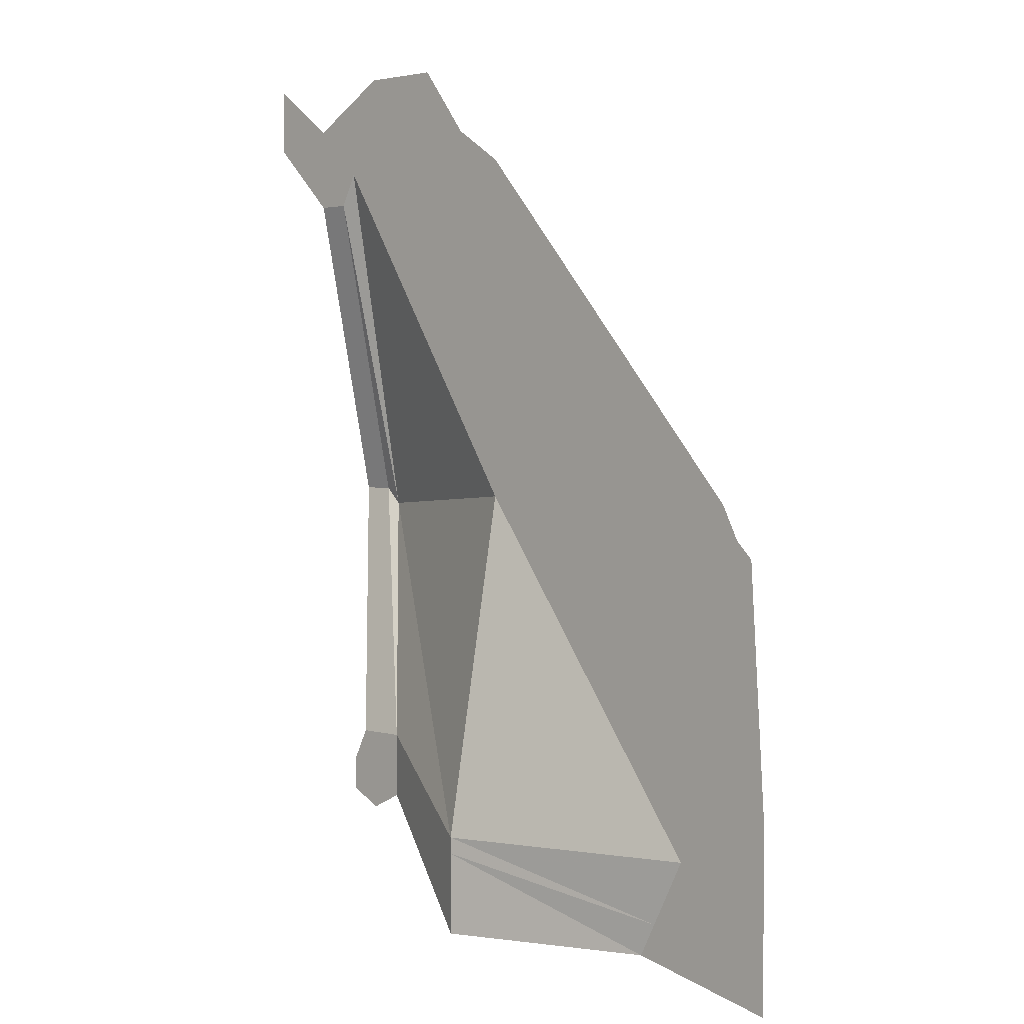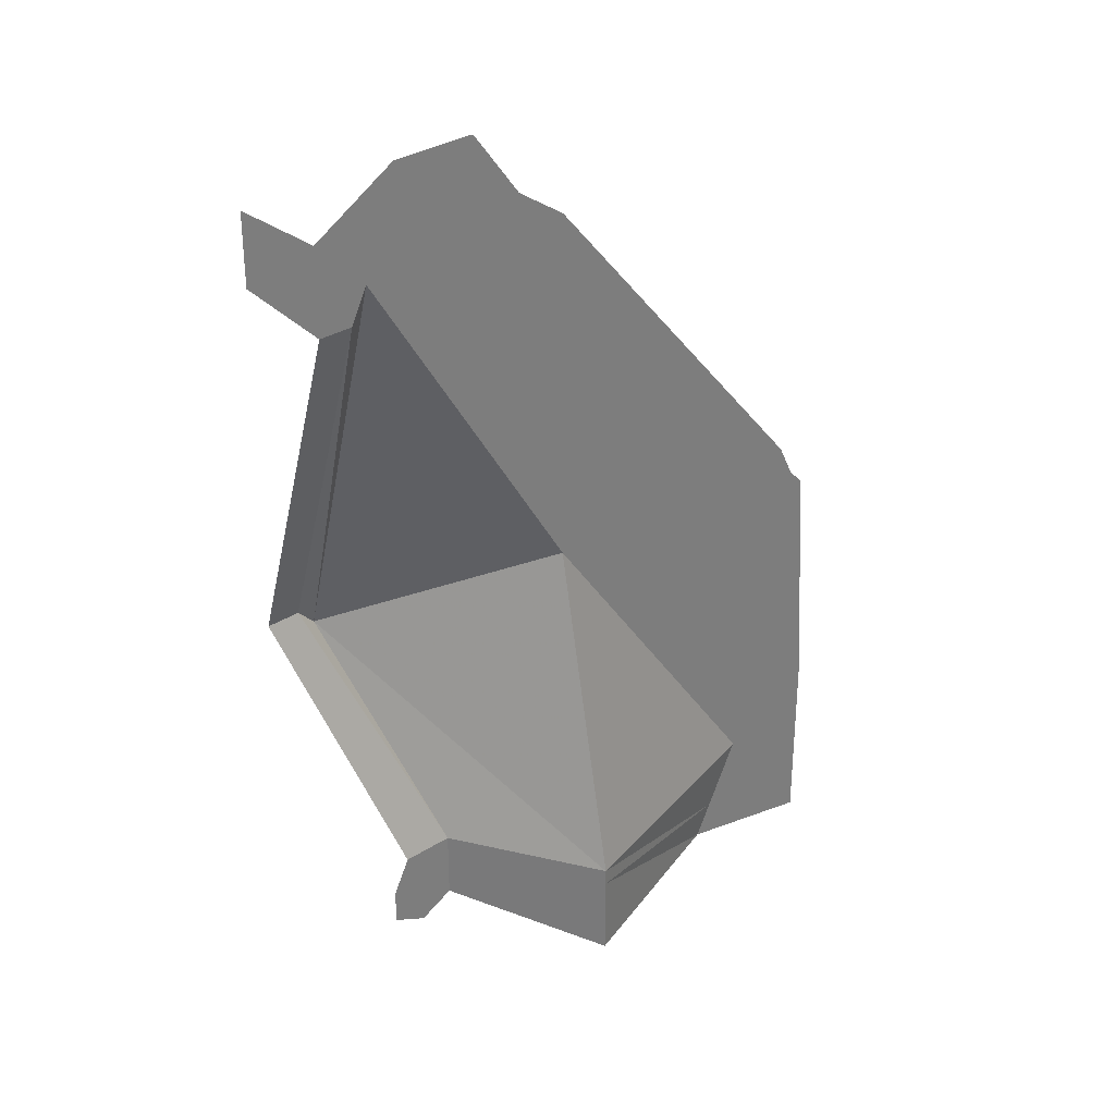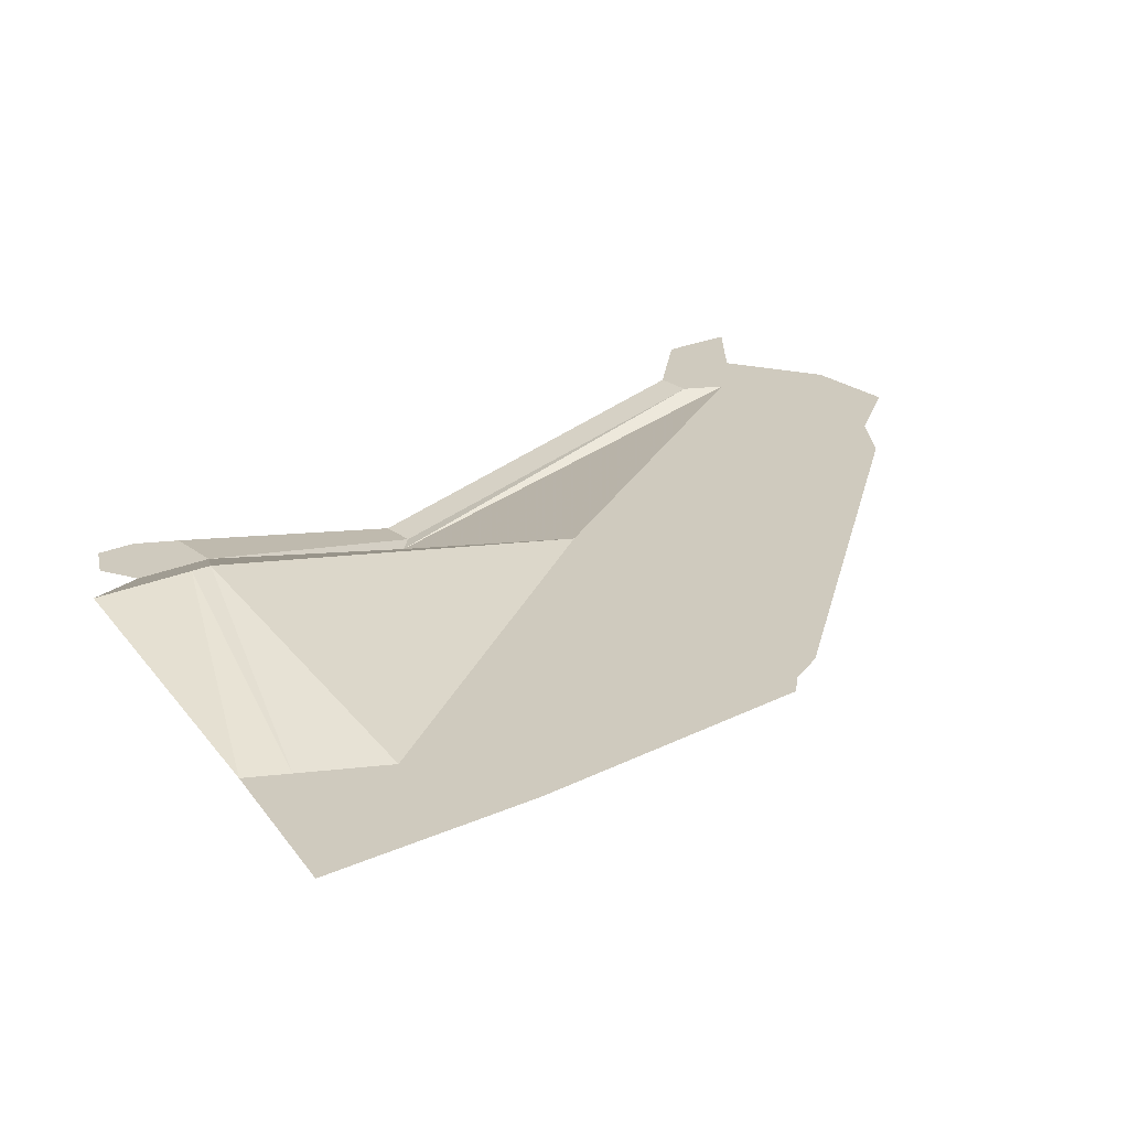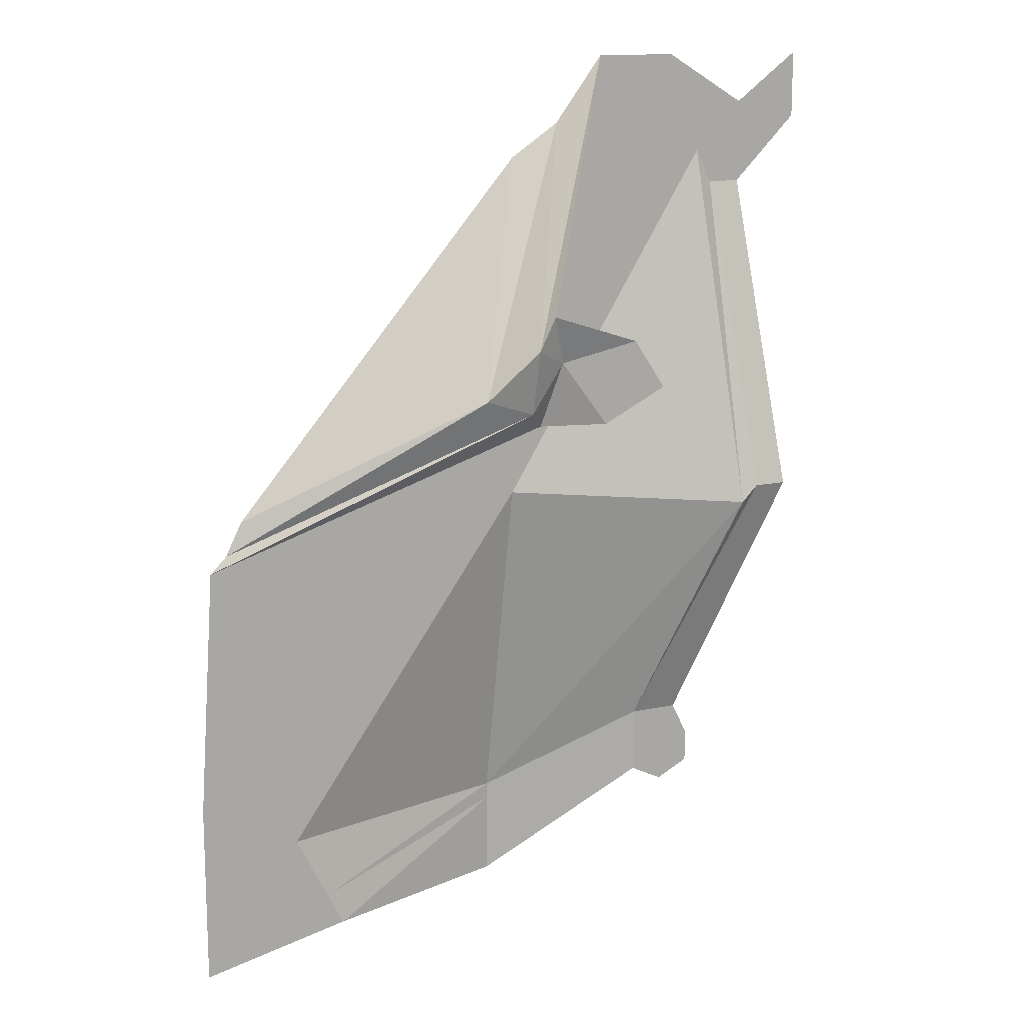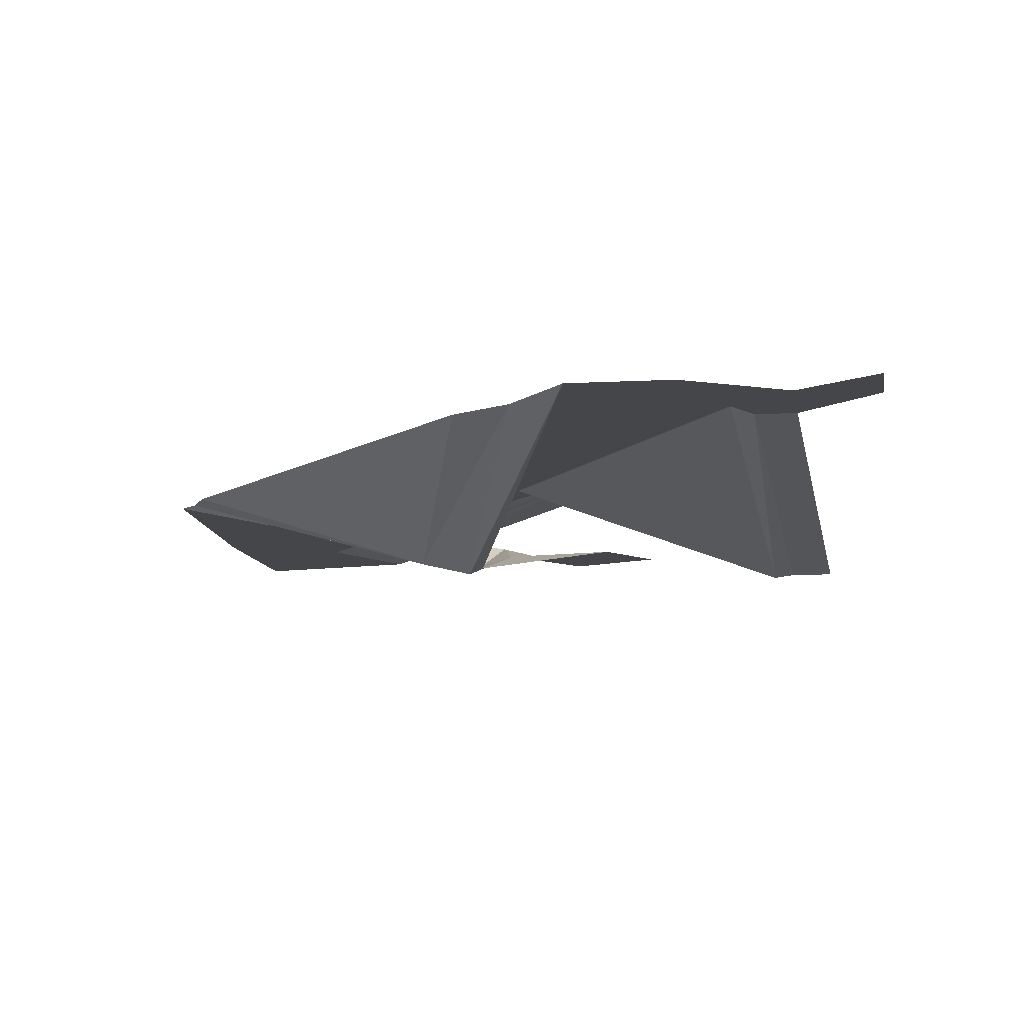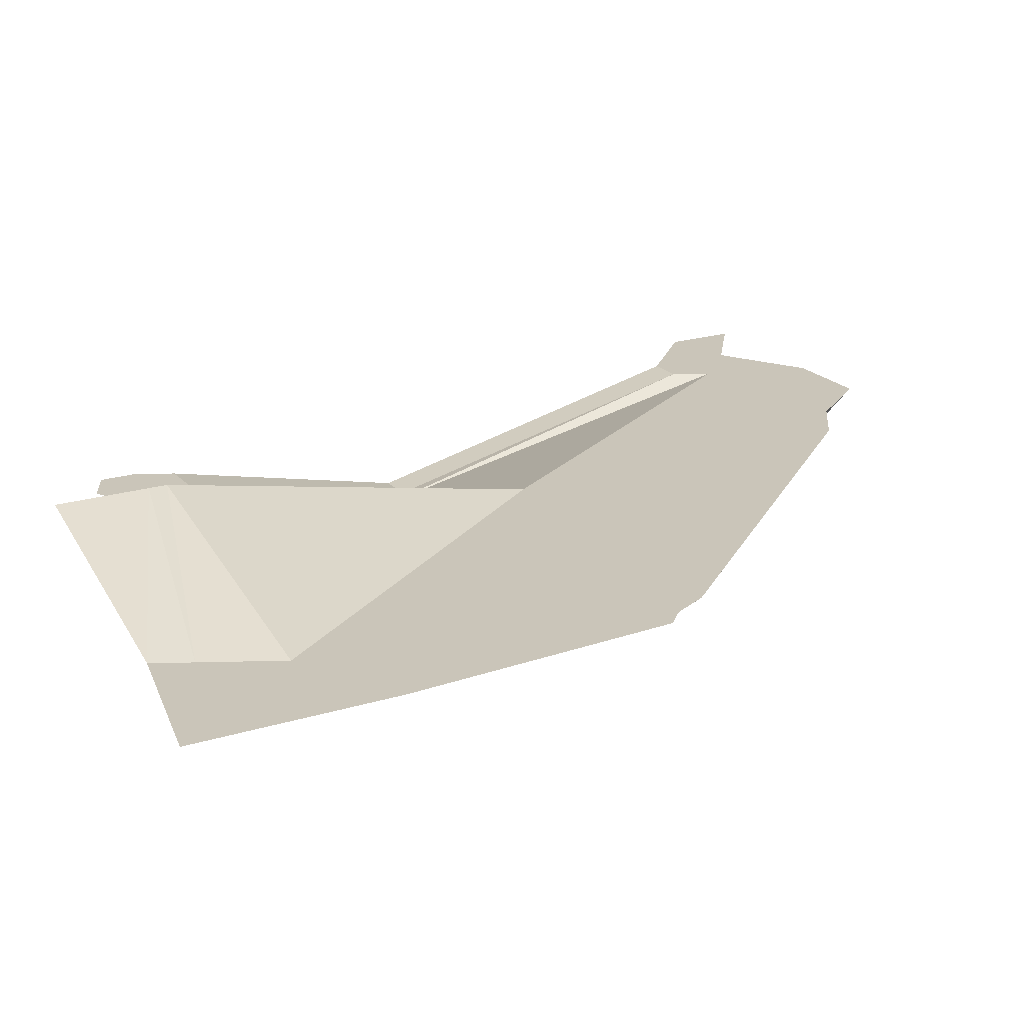
<metadata>
{"format":"obj","ext":"obj","renderer":"f3d","projection":"perspective","resolution":1024,"background":"white","views":[{"elev":2.8,"azim":-136.7,"up":"+Z"},{"elev":32.2,"azim":138.4,"up":"+Z"},{"elev":23.2,"azim":-127.6,"up":"+Y"},{"elev":14.0,"azim":-25.6,"up":"+Z"},{"elev":-9.4,"azim":8.6,"up":"+Y"},{"elev":20.6,"azim":-119.3,"up":"+Y"}]}
</metadata>
<code>
v -0.1641 0.01562 0.07031
v -0.02344 0.01562 0.07031
v -0.02344 0.01562 0.2344
v 0.07812 0.01562 0.2344
v 0.0625 0.01562 0.25
v 0 0.01562 0.25
v 0.0625 0.01562 0.2812
v 0.02344 0.01562 0.2812
v 0.0625 0.01562 -0.09375
v 0.07812 0.01562 -0.07031
v 0.05469 0.01562 -0.0625
v 0.04688 0.01562 -0.08594
v 0.04688 0.01562 -0.0625
v -0.02344 0.04688 -0.1406
v -0.02344 0.04688 -0.1016
v -0.1172 0.01562 -0.1406
v -0.125 0.01562 -0.125
v -0.1875 0.01562 -0.1562
v -0.1797 0.01562 -0.1406
v -0.1875 0.01562 -0.1016
v -0.1719 0.01562 -0.09375
v -0.1875 0.01562 -0.07031
v -0.1719 0.01562 0.05469
v -0.1797 0.01562 0.04688
v 0.09375 0.01562 0.25
v 0.08594 0.01562 0.2188
v 0.1328 0.01562 0.25
v 0.1328 0.01562 0.2812
v 0.1016 0.01562 0.2578
v 0.08594 -0.02344 0.0625
v 0.09375 -0.02344 0.07031
v 0.1016 0.01562 0.2188
v -0.01562 -0.02344 0.1406
v -0.03125 -0.03125 0.1484
v -0.03125 -0.02344 0.1172
v -0.02344 -0.01562 0.1094
v 0.007812 -0.02344 0.1094
v 0.02344 -0.02344 0.1484
v -0.02344 -0.03125 0.1641
v -0.05469 -0.02344 0.125
v -0.1406 0.01562 -0.09375
v -0.02344 0.04688 -0.09375
v 0.05469 0.01562 -0.05469
v 0.04688 0.01562 -0.05469
v 0.1094 -0.02344 0.07031
v 0.07812 0.01562 -0.08594
v 0.07031 0.01562 -0.05469
v 0.03906 -0.02344 0.125
f 1 2 3
f 3 2 4
f 1 41 2
f 2 41 42
f 2 42 30
f 2 30 4
f 44 30 42
f 3 1 40
f 3 4 5
f 3 5 6
f 25 5 4
f 25 4 26
f 26 4 30
f 26 30 31
f 33 34 35
f 34 6 40
f 34 40 35
f 35 40 23
f 21 1 23
f 1 21 41
f 13 11 43
f 13 43 44
f 13 44 15
f 15 44 42
f 15 42 17
f 17 42 41
f 17 41 19
f 19 41 21
f 43 31 44
f 44 31 30
f 3 40 6
f 1 23 40
f 6 5 7
f 6 7 8
f 9 10 11
f 9 11 12
f 12 11 13
f 12 13 14
f 14 13 15
f 14 15 16
f 16 15 17
f 16 17 18
f 18 17 19
f 18 19 20
f 20 19 21
f 20 21 22
f 22 21 23
f 22 23 24
f 25 26 27
f 25 27 28
f 25 28 29
f 25 29 5
f 26 31 32
f 26 32 27
f 33 35 36
f 33 36 37
f 33 37 38
f 33 38 39
f 33 39 34
f 34 39 8
f 34 8 6
f 35 23 24
f 35 24 36
f 43 45 31
f 46 10 9
f 47 11 10
f 11 47 43
f 43 47 45
f 7 5 29
f 38 37 48
f 32 31 45

</code>
